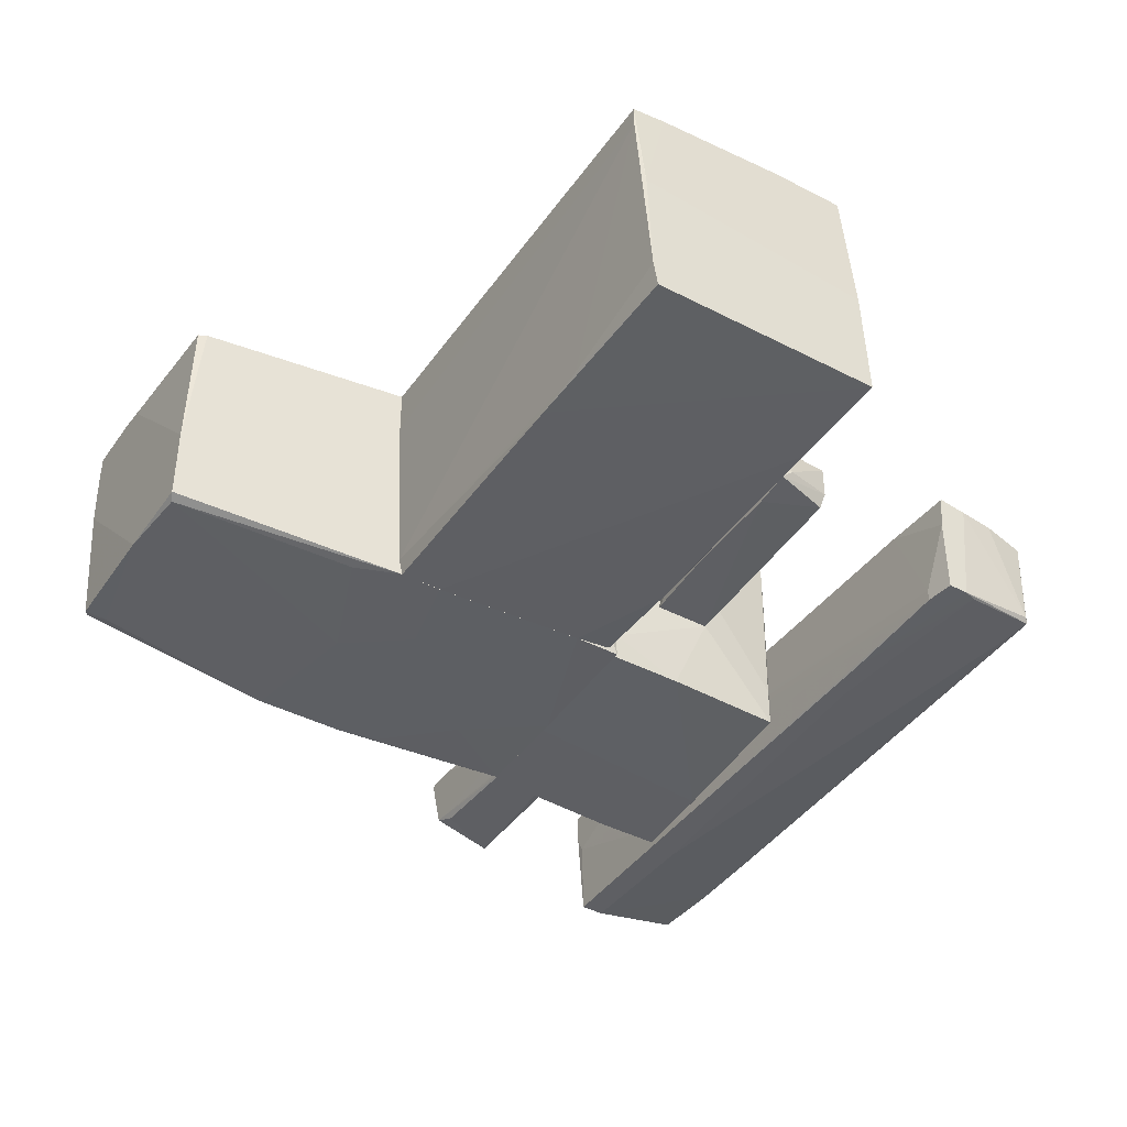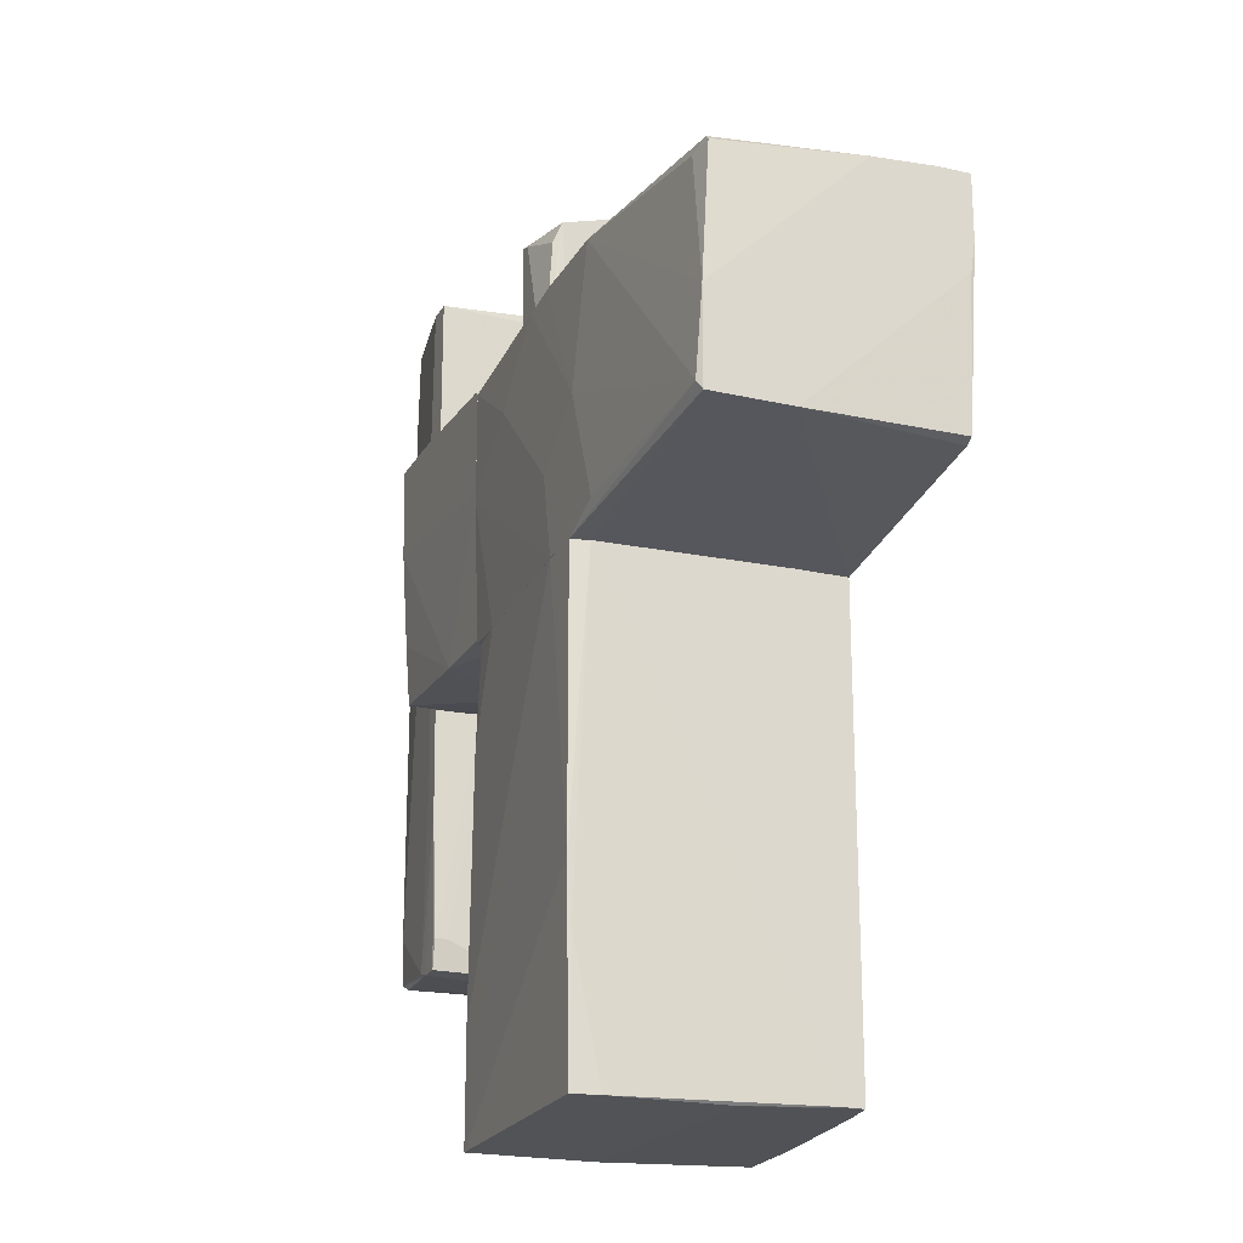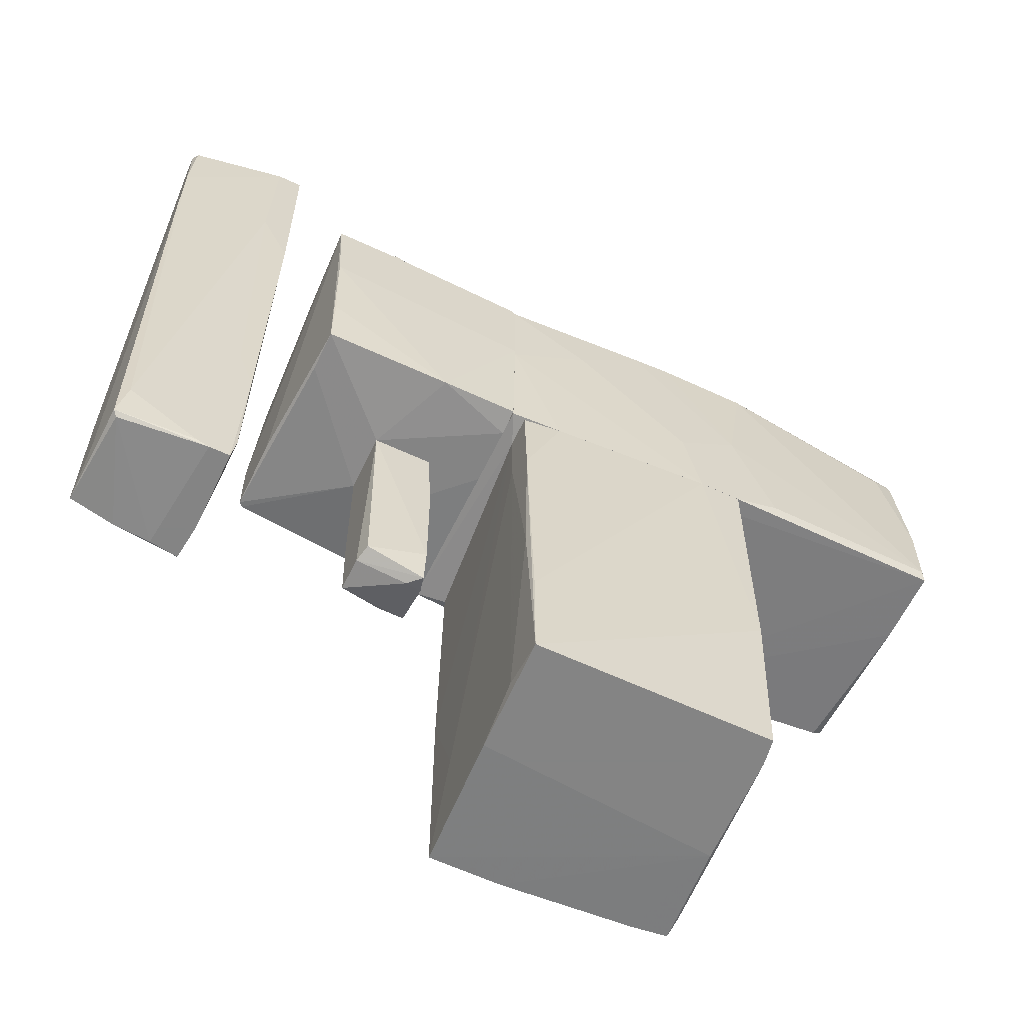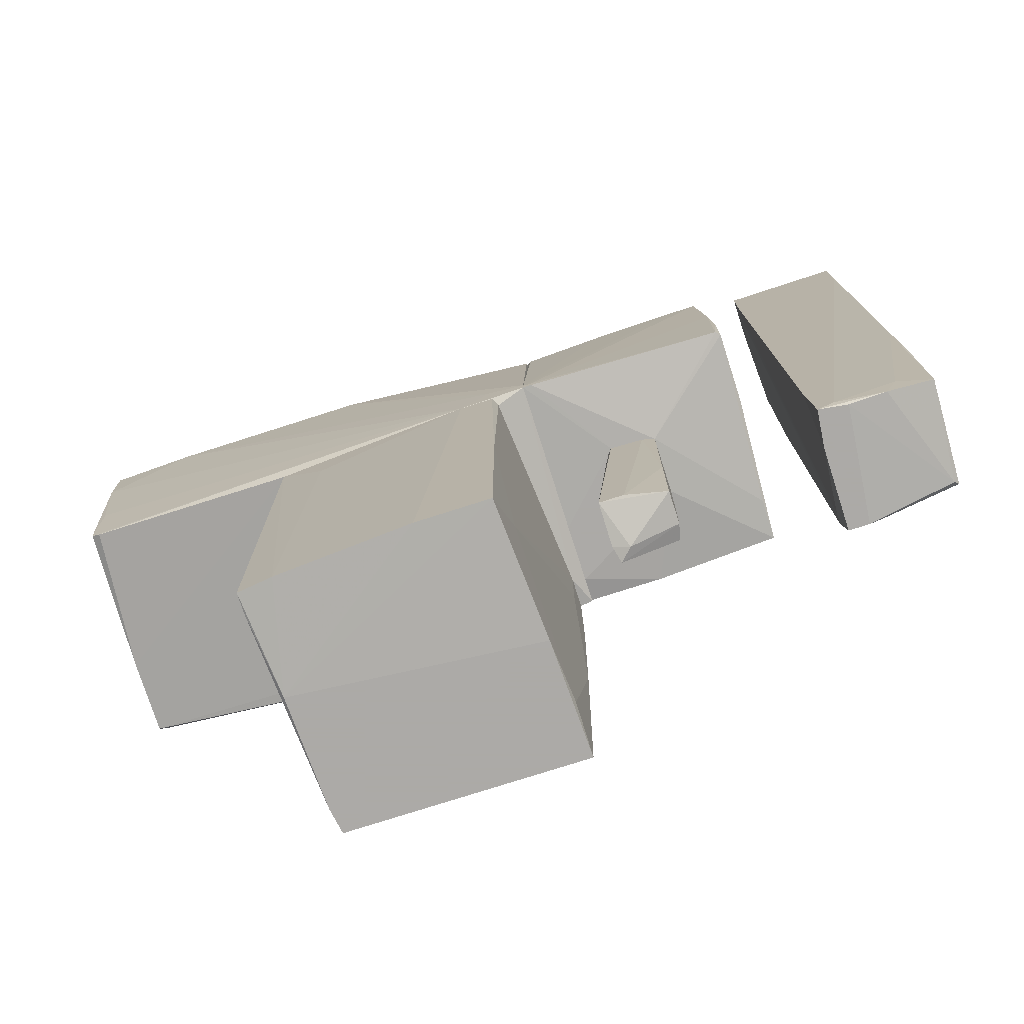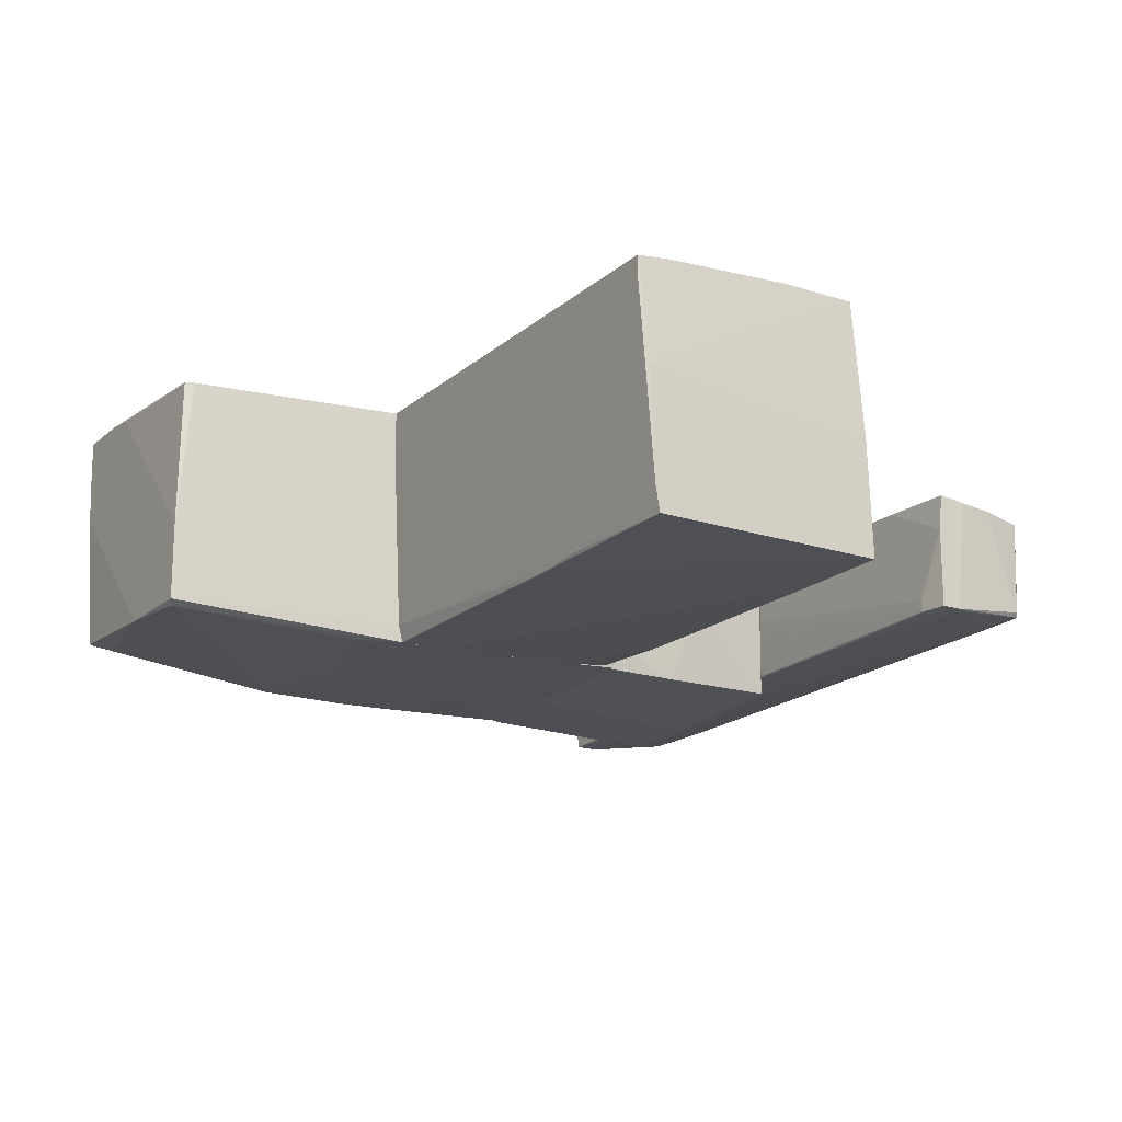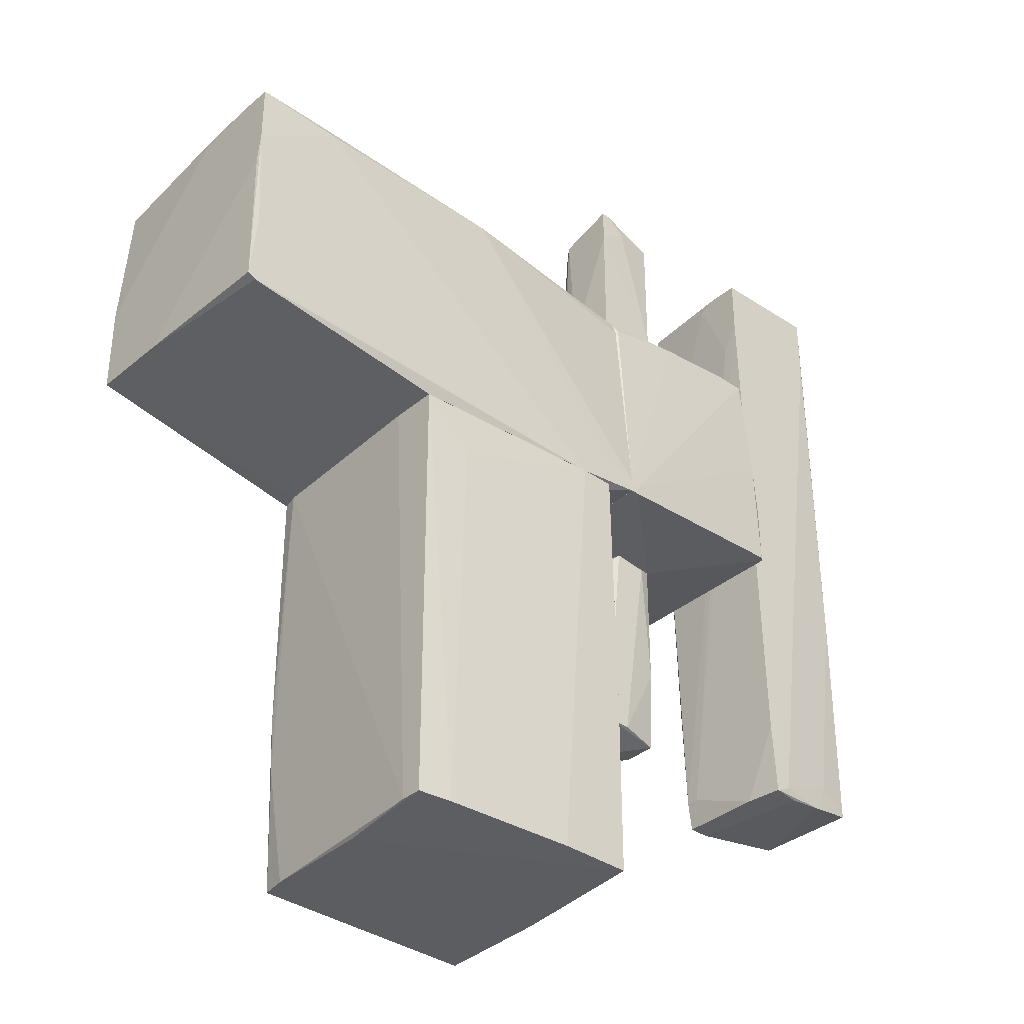
<metadata>
{"format":"obj","ext":"obj","renderer":"f3d","projection":"perspective","resolution":1024,"background":"white","views":[{"elev":-41.7,"azim":-32.1,"up":"+Z"},{"elev":-21.9,"azim":-112.2,"up":"+Y"},{"elev":-61.3,"azim":154.5,"up":"+Y"},{"elev":-76.0,"azim":17.8,"up":"+Y"},{"elev":-18.3,"azim":-32.3,"up":"+Z"},{"elev":-35.9,"azim":-42.4,"up":"+Y"}]}
</metadata>
<code>
o convex_0
v -0.0133 -0.2458 1.018
v -2.068 -4.06 0.7978
v -1.958 -2.996 -1.073
v 0.09659 -4.097 -1.073
v -1.958 -0.2458 -1.11
v -0.01351 -4.06 1.091
v -2.068 -0.2458 0.9812
v 0.1334 -0.2458 -0.9993
v -1.921 -4.097 -1.073
v -2.068 -4.06 0.9812
v -0.3436 -0.2458 1.091
v -0.637 -4.06 1.091
v -1.994 -0.2458 -0.9627
v 0.1334 -0.7962 -0.7425
v 0.05996 -4.097 -0.08232
v 0.1334 -1.09 -1.036
v -1.958 -2.52 -1.11
v -1.591 -0.2458 -1.11
v -2.068 -0.2458 0.5776
v -1.994 -4.097 0.1008
v -1.664 -0.6861 1.018
v -1.774 -4.06 1.018
v -0.05014 -0.2458 1.091
v 0.1334 -2.409 -0.9993
v 0.09659 -3.18 -1.073
v -1.958 -4.097 -0.8528
v 0.09659 -4.023 -0.6326
v 0.1334 -0.2458 -0.7425
v -0.01351 -2.263 1.091
v -0.1969 -0.2458 -1.036
v 0.02333 -3.326 0.6511
f 28 29 31
f 1 5 7
f 5 1 8
f 7 2 10
f 1 7 11
f 6 11 12
f 3 2 13
f 7 5 13
f 9 4 15
f 8 14 16
f 9 3 17
f 4 9 17
f 3 13 17
f 13 5 17
f 5 8 18
f 4 17 18
f 17 5 18
f 2 7 19
f 13 2 19
f 7 13 19
f 10 2 20
f 6 12 20
f 9 15 20
f 15 6 20
f 11 7 21
f 12 11 21
f 12 21 22
f 7 10 22
f 10 20 22
f 20 12 22
f 21 7 22
f 1 11 23
f 11 6 23
f 4 16 24
f 16 14 24
f 16 4 25
f 4 18 25
f 18 16 25
f 2 3 26
f 3 9 26
f 20 2 26
f 9 20 26
f 15 4 27
f 6 15 27
f 4 24 27
f 24 14 27
f 8 1 28
f 14 8 28
f 1 23 29
f 23 6 29
f 28 1 29
f 8 16 30
f 18 8 30
f 16 18 30
f 6 27 31
f 27 14 31
f 14 28 31
f 29 6 31
o convex_1
v -0.6371 -0.2452 1.054
v -1.371 1.992 -0.9993
v -1.371 1.992 -1.073
v -4.012 -0.02509 -0.9993
v -4.012 1.992 1.018
v 0.2435 -0.2084 -0.9993
v 0.2435 1.882 0.9077
v -3.975 0.01149 0.9445
v -3.938 1.882 -0.926
v 0.2435 1.882 -1.036
v 0.2435 -0.1718 1.091
v -1.958 -0.245 -1.11
v -2.068 -0.245 0.9812
v -1.554 1.919 1.055
v -2.177 1.992 -1.073
v -0.3434 -0.2452 1.091
v -3.975 0.04828 -1.036
v -0.1968 -0.2452 -1.036
v -3.278 1.919 1.055
v -4.012 1.479 1.018
v -4.012 0.7452 -0.9993
v -1.444 0.4519 -1.11
v 0.2435 1.919 -0.1556
v -3.535 1.992 1.018
v -1.994 0.8554 -1.11
v -3.902 -0.02509 0.9445
v 0.2435 1.772 0.9445
v -4.012 1.955 0.2473
v -0.01353 -0.2452 1.018
v -1.994 1.992 -0.1558
v -4.012 -0.02509 -0.3391
v -3.975 1.845 -0.926
v -2.691 1.992 -0.7425
v 0.2435 0.9651 -1.036
v 0.2435 -0.06189 1.091
v 0.2435 1.919 -0.7791
v -3.792 1.809 -0.9627
v -0.4538 1.405 -1.073
v -2.361 -0.09846 -1.11
v 0.1331 -0.2452 -0.7425
v -1.591 -0.245 -1.11
v -3.938 0.5985 0.9812
v -4.012 1.992 0.761
v -1.041 1.955 -1.073
v -1.994 -0.245 -0.9627
v -0.08684 0.04828 1.091
v -4.012 1.222 0.9812
f 62 39 78
f 33 34 36
f 38 37 41
f 37 38 42
f 36 34 46
f 44 32 47
f 43 35 48
f 47 32 49
f 45 36 50
f 47 50 51
f 36 35 51
f 50 36 51
f 35 36 52
f 48 35 52
f 46 48 52
f 34 33 54
f 38 41 54
f 33 36 55
f 36 45 55
f 45 38 55
f 46 34 56
f 48 46 56
f 53 43 56
f 47 39 57
f 44 47 57
f 42 38 58
f 38 45 58
f 52 36 59
f 42 47 60
f 47 49 60
f 54 33 61
f 38 54 61
f 33 55 61
f 55 38 61
f 35 44 62
f 51 35 62
f 57 39 62
f 44 57 62
f 59 40 63
f 52 59 63
f 36 46 64
f 46 40 64
f 41 37 65
f 37 49 65
f 47 42 66
f 42 58 66
f 58 45 66
f 41 34 67
f 34 54 67
f 54 41 67
f 40 46 68
f 46 52 68
f 63 40 68
f 52 63 68
f 41 65 69
f 43 48 70
f 56 43 70
f 48 56 70
f 37 42 71
f 49 37 71
f 42 60 71
f 60 49 71
f 49 43 72
f 43 53 72
f 65 49 72
f 53 69 72
f 69 65 72
f 39 47 73
f 47 51 73
f 51 39 73
f 59 36 74
f 40 59 74
f 36 64 74
f 64 40 74
f 34 41 75
f 56 34 75
f 53 56 75
f 41 69 75
f 69 53 75
f 35 43 76
f 32 44 76
f 44 35 76
f 49 32 76
f 43 49 76
f 45 50 77
f 50 47 77
f 47 66 77
f 66 45 77
f 39 51 78
f 51 62 78
o convex_2
v 2.665 -0.3916 -0.5592
v 3.472 3.937 0.5412
v 3.508 3.753 0.321
v 3.582 -2.006 0.4677
v 2.445 3.9 0.5412
v 3.545 3.863 -0.4492
v 2.591 -2.116 0.5412
v 3.545 -2.006 -0.4492
v 2.481 3.863 -0.596
v 2.518 -1.859 -0.5225
v 3.582 3.9 -0.3758
v 2.738 2.579 -0.596
v 2.738 -2.116 -0.5225
v 3.472 -1.639 -0.4858
v 2.555 -1.455 0.5412
v 2.481 2.029 -0.596
v 2.445 3.129 0.3944
v 3.582 -0.7583 0.4677
v 3.582 -1.859 0.02758
v 3.178 -2.08 0.5045
v 3.582 3.203 -0.4492
v 2.555 -2.116 -0.5225
v 2.701 3.863 -0.596
v 3.545 0.08539 0.5045
v 2.738 -2.042 0.5412
v 3.508 -2.042 -0.4125
v 2.445 3.826 0.1009
v 3.582 3.753 -0.2657
v 2.518 -1.859 -0.4125
v 3.178 3.937 0.4677
v 2.555 -2.116 0.211
v 3.472 3.349 0.5412
v 3.582 2.432 -0.4492
v 2.445 3.386 0.5412
v 2.518 -0.7951 -0.5592
v 2.848 -2.116 0.5045
v 2.848 -2.079 -0.5225
v 3.288 -1.822 0.5045
v 2.445 3.9 0.2477
f 108 87 117
f 80 83 85
f 79 90 92
f 85 83 93
f 87 90 94
f 81 80 96
f 82 89 96
f 82 86 97
f 89 82 97
f 84 89 99
f 92 90 99
f 89 97 99
f 91 85 100
f 89 84 101
f 87 89 101
f 90 87 101
f 84 99 101
f 99 90 101
f 96 80 102
f 82 96 102
f 80 85 103
f 85 98 103
f 86 82 104
f 91 86 104
f 82 98 104
f 87 94 105
f 94 88 105
f 95 83 105
f 88 95 105
f 80 81 106
f 89 80 106
f 81 96 106
f 96 89 106
f 95 88 107
f 88 100 107
f 83 80 108
f 80 89 108
f 89 87 108
f 85 93 109
f 100 85 109
f 93 107 109
f 107 100 109
f 102 80 110
f 80 103 110
f 86 92 111
f 97 86 111
f 92 99 111
f 99 97 111
f 93 83 112
f 83 95 112
f 107 93 112
f 95 107 112
f 90 79 113
f 88 94 113
f 94 90 113
f 100 88 113
f 91 100 113
f 85 91 114
f 98 85 114
f 91 104 114
f 104 98 114
f 86 91 115
f 92 86 115
f 79 92 115
f 113 79 115
f 91 113 115
f 98 82 116
f 82 102 116
f 103 98 116
f 102 110 116
f 110 103 116
f 105 83 117
f 87 105 117
f 83 108 117
o convex_3
v 0.8305 -0.2087 0.3211
v 0.6471 -2.153 -0.04566
v 0.6838 -2.19 -0.1924
v 1.234 -2.08 0.2477
v 1.234 -0.2087 -0.2292
v 0.7205 -0.2087 -0.2292
v 0.6471 -2.043 0.3211
v 1.197 -2.043 -0.1924
v 1.234 -0.2087 0.2844
v 0.6838 -1.859 -0.2292
v 0.6838 -0.5758 -0.04566
v 1.124 -0.2456 0.3211
v 0.8672 -2.043 0.3211
v 1.234 -2.08 -0.04566
v 0.6471 -1.603 0.2477
v 0.7939 -0.2456 0.2844
v 1.234 -1.346 0.2844
v 0.6838 -0.8694 -0.2292
v 0.7939 -2.19 -0.08239
f 131 121 136
f 118 122 123
f 122 118 126
f 121 122 126
f 120 119 127
f 123 122 127
f 125 120 127
f 122 125 127
f 118 124 129
f 126 118 129
f 124 121 130
f 129 124 130
f 122 121 131
f 120 125 131
f 125 122 131
f 119 124 132
f 128 132 133
f 118 123 133
f 124 118 133
f 123 128 133
f 132 124 133
f 121 126 134
f 126 129 134
f 130 121 134
f 129 130 134
f 127 119 135
f 123 127 135
f 128 123 135
f 119 132 135
f 132 128 135
f 119 120 136
f 124 119 136
f 121 124 136
f 120 131 136
o convex_4
v 0.2435 1.882 -1.036
v 0.3169 -0.09834 1.091
v 0.2435 -0.09834 1.091
v 0.9038 -0.1717 -0.9994
v 1.967 2.029 0.9446
v 2.004 -0.09834 -0.9627
v 2.078 1.992 -1.036
v 2.078 -0.02496 0.9813
v 0.2435 1.882 0.908
v 0.2435 -0.1717 -0.9994
v 1.234 -0.2087 0.2842
v 0.7572 2.029 -0.3025
v 0.2435 -0.1717 1.091
v 2.078 0.5251 0.9813
v 2.041 1.222 -1.036
v 0.2435 -0.2087 -0.7794
v 0.9773 1.955 0.9446
v 2.041 -0.02496 1.018
v 2.078 -0.02496 0.3575
v 0.7938 2.029 0.2842
v 2.041 2.029 -0.229
v 0.2803 1.919 -1.036
v 0.2435 1.039 -1.036
v 1.234 -0.2087 -0.229
v 0.2803 1.809 0.9446
v 0.2435 1.919 0.1376
v 1.527 1.992 -1.036
v 2.004 1.698 0.9446
v 2.041 2.029 -0.5591
v 0.2435 -0.2087 -0.2658
v 2.004 -0.09834 -0.5959
v 1.711 2.029 0.9446
v 2.041 1.038 0.9813
v 2.004 0.4153 -0.9994
v 0.8304 -0.2087 0.3211
v 0.3169 -0.1717 1.091
f 149 171 172
f 139 138 141
f 137 139 145
f 139 137 146
f 138 139 149
f 139 146 149
f 144 143 150
f 137 143 151
f 143 142 151
f 146 140 152
f 149 146 152
f 147 144 154
f 144 150 154
f 142 143 155
f 144 142 155
f 143 144 155
f 141 148 156
f 145 153 156
f 148 141 157
f 150 143 157
f 143 137 158
f 146 137 159
f 140 146 159
f 151 140 159
f 137 151 159
f 140 142 160
f 142 147 160
f 152 140 160
f 147 152 160
f 145 139 161
f 139 153 161
f 153 145 161
f 137 145 162
f 156 148 162
f 145 156 162
f 158 137 162
f 148 158 162
f 143 158 163
f 158 148 163
f 157 141 164
f 150 157 164
f 157 143 165
f 148 157 165
f 143 163 165
f 163 148 165
f 152 147 166
f 149 152 166
f 142 144 167
f 147 142 167
f 144 147 167
f 139 141 168
f 153 139 168
f 141 156 168
f 156 153 168
f 141 138 169
f 138 154 169
f 154 150 169
f 164 141 169
f 150 164 169
f 142 140 170
f 140 151 170
f 151 142 170
f 166 147 171
f 149 166 171
f 138 149 172
f 154 138 172
f 147 154 172
f 171 147 172
o convex_5
v 0.7204 2.653 -0.08239
v 0.7938 4.01 0.3578
v 0.7204 4.01 0.3578
v 1.271 3.863 -0.3025
v 1.307 2.029 0.2843
v 1.344 3.863 0.3211
v 1.307 2.029 -0.2658
v 0.7938 2.029 0.2843
v 0.7571 3.68 -0.2291
v 0.7571 2.029 -0.3025
v 0.7204 3.863 -0.1558
v 1.344 2.69 0.3211
v 1.344 3.863 0.06427
v 0.7571 2.616 0.3211
v 1.197 2.029 -0.3025
v 0.7571 2.506 -0.3025
v 0.7204 3.68 0.3578
v 1.344 2.836 -0.009028
v 1.087 3.936 -0.08239
v 1.161 3.826 -0.3025
v 0.9772 3.863 0.3578
v 0.7571 2.029 -0.009028
f 180 186 194
f 179 177 180
f 179 180 182
f 173 175 183
f 182 173 183
f 177 179 184
f 179 176 185
f 178 184 185
f 180 177 186
f 177 184 186
f 176 179 187
f 182 176 187
f 179 182 187
f 176 182 188
f 183 181 188
f 182 183 188
f 175 173 189
f 174 175 189
f 173 186 189
f 186 184 189
f 184 179 190
f 179 185 190
f 185 184 190
f 175 174 191
f 174 178 191
f 183 175 191
f 176 183 191
f 185 176 191
f 178 185 191
f 181 183 192
f 183 176 192
f 176 188 192
f 188 181 192
f 178 174 193
f 184 178 193
f 174 189 193
f 189 184 193
f 182 180 194
f 173 182 194
f 186 173 194

</code>
